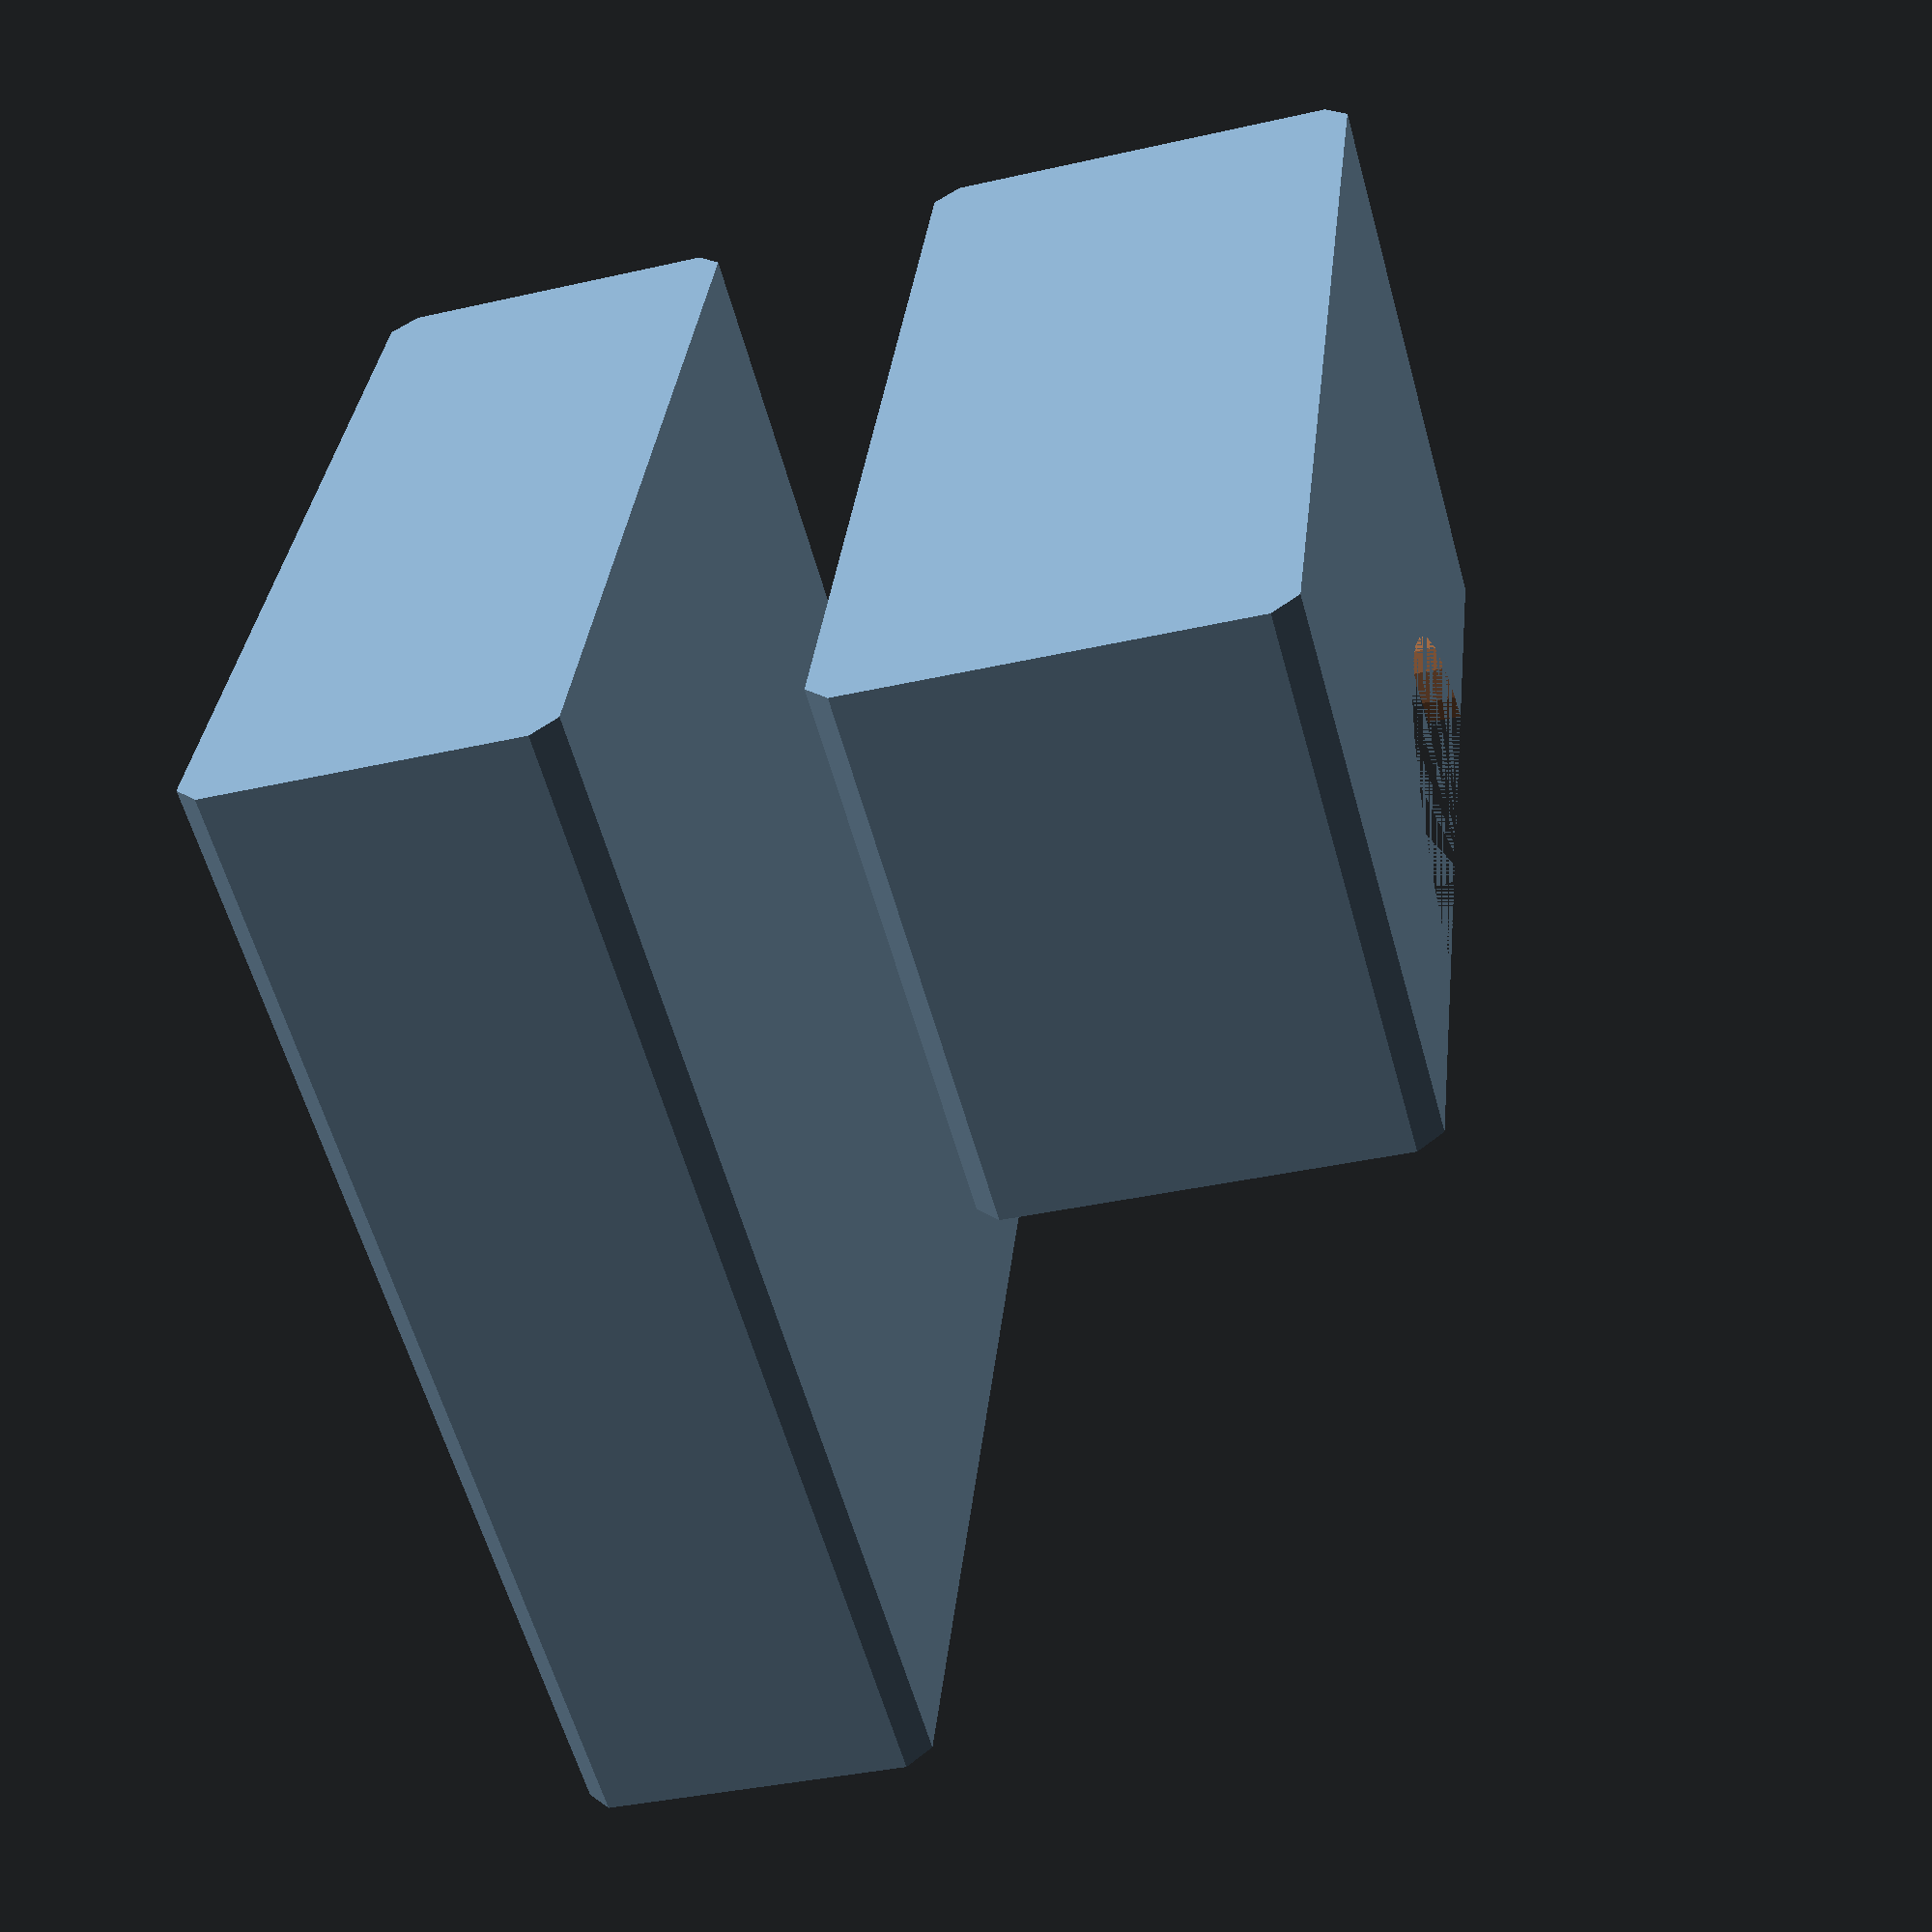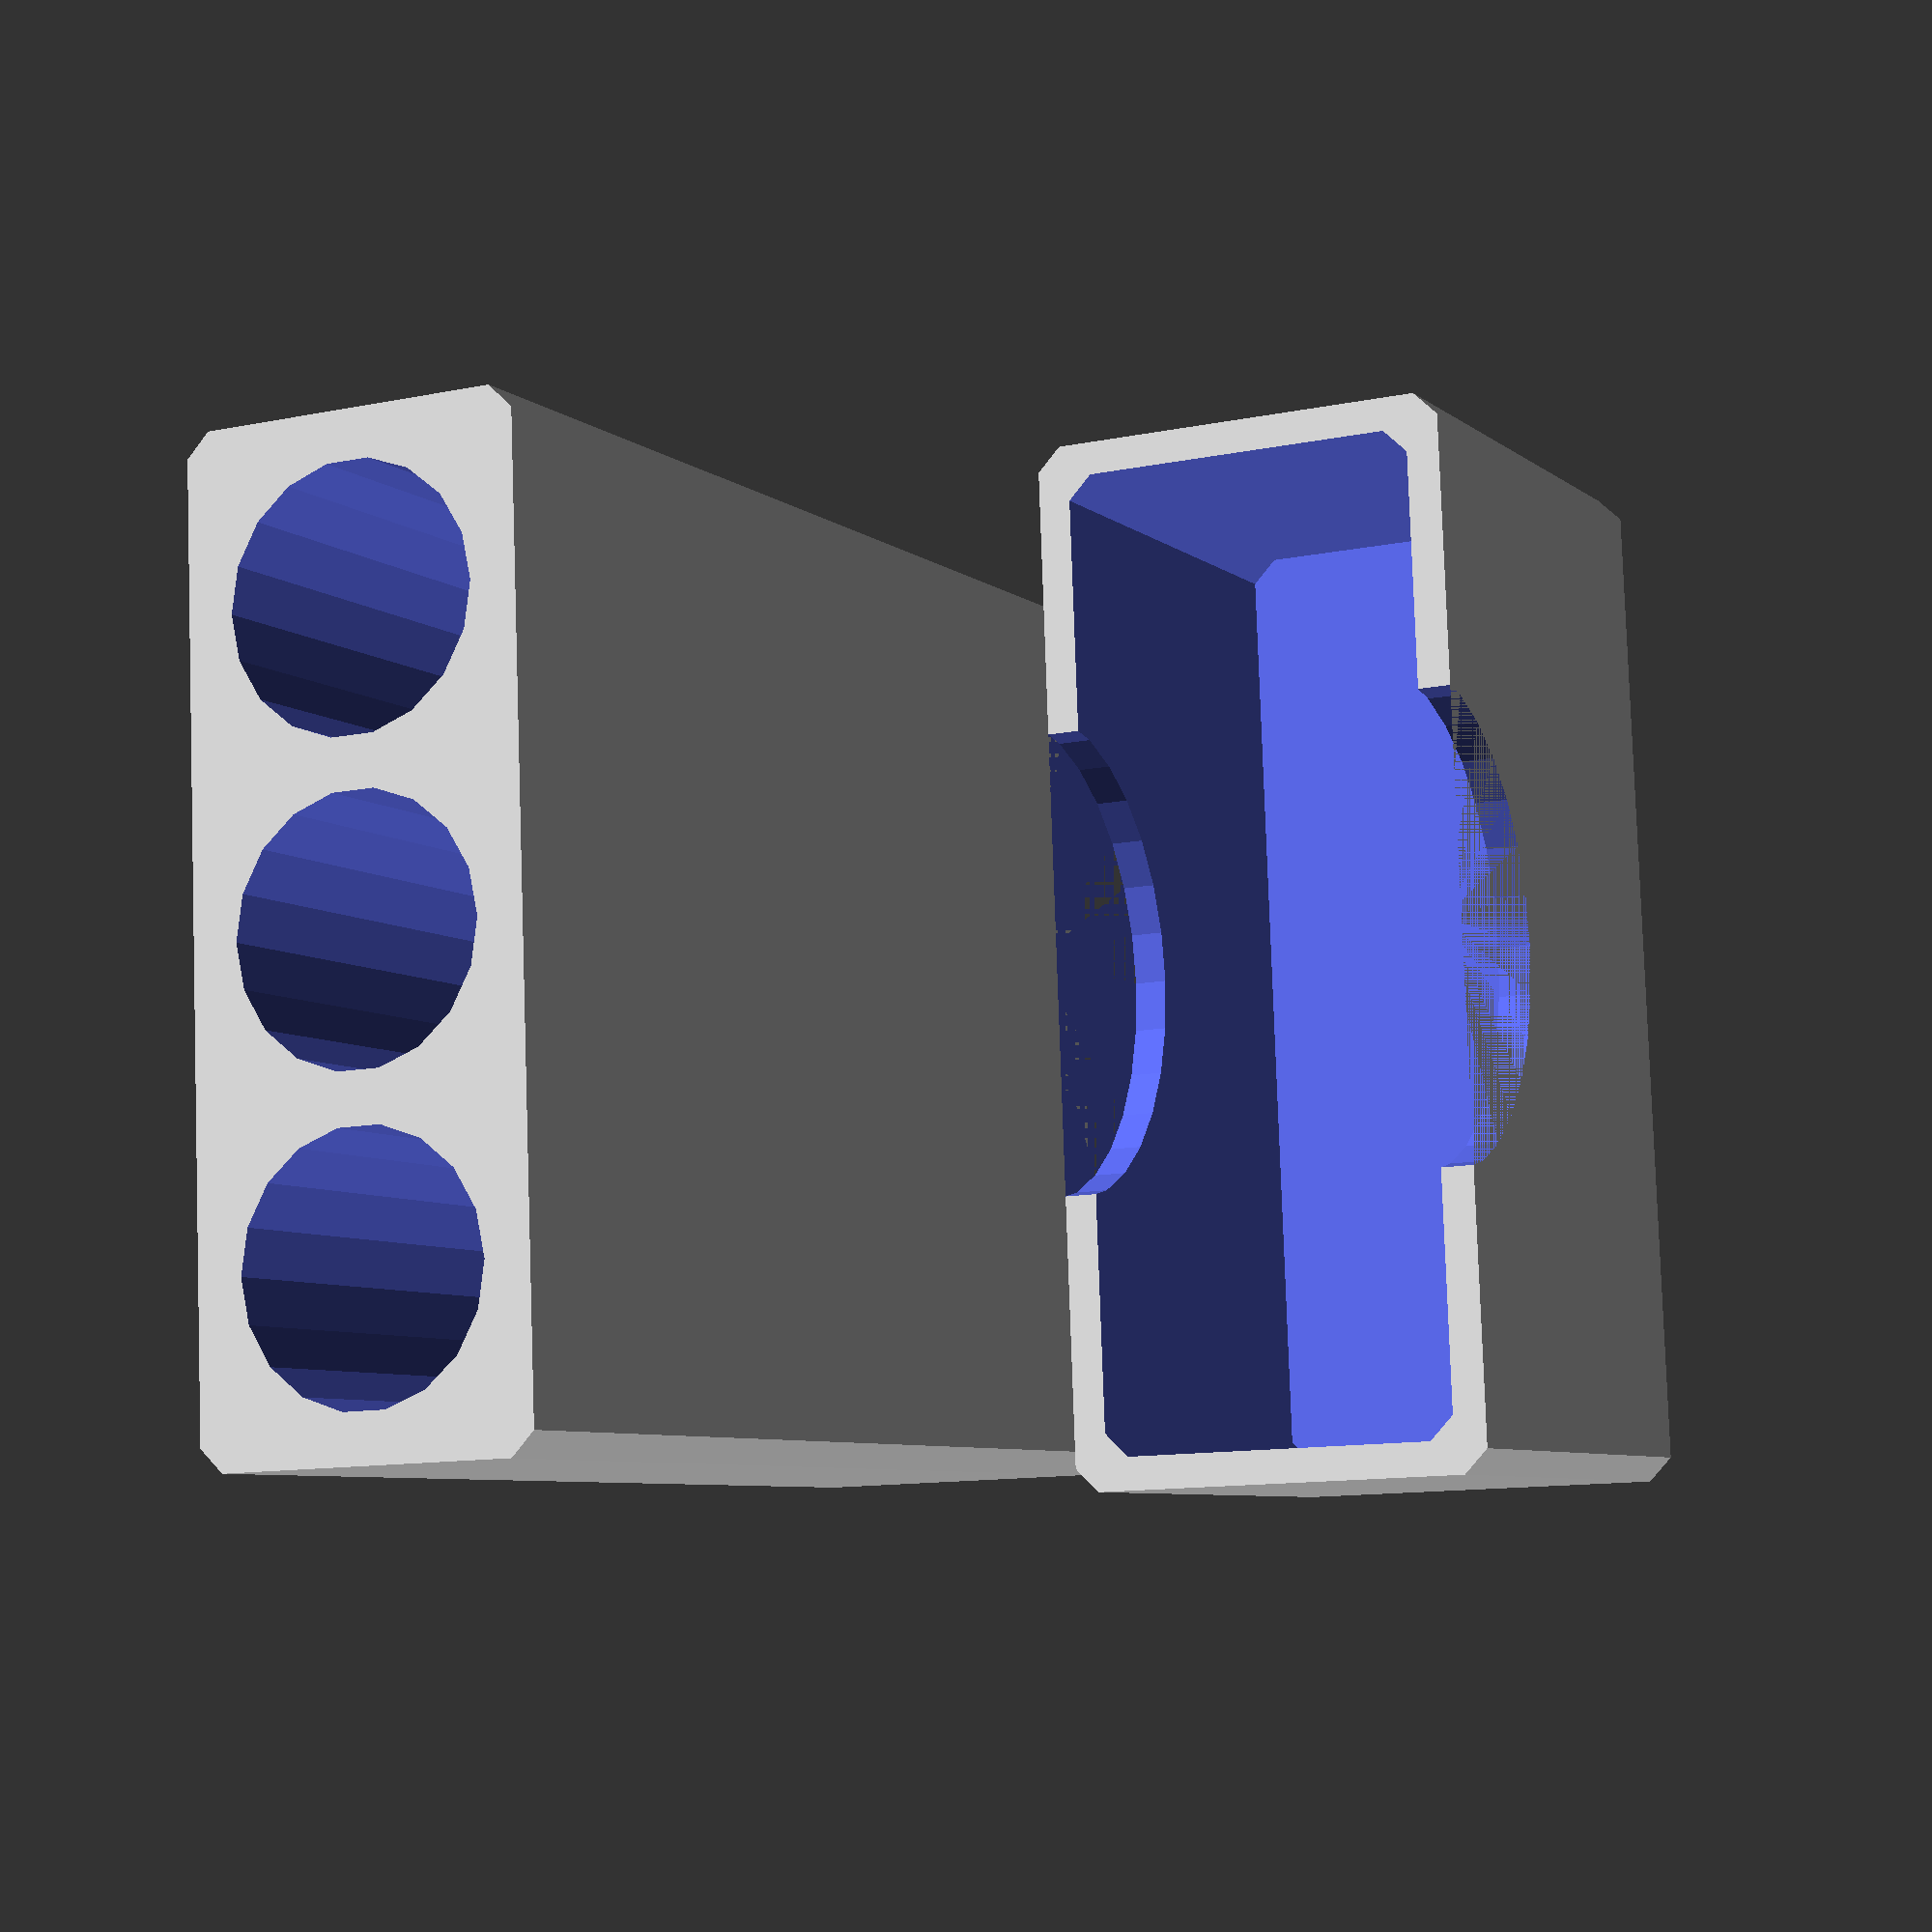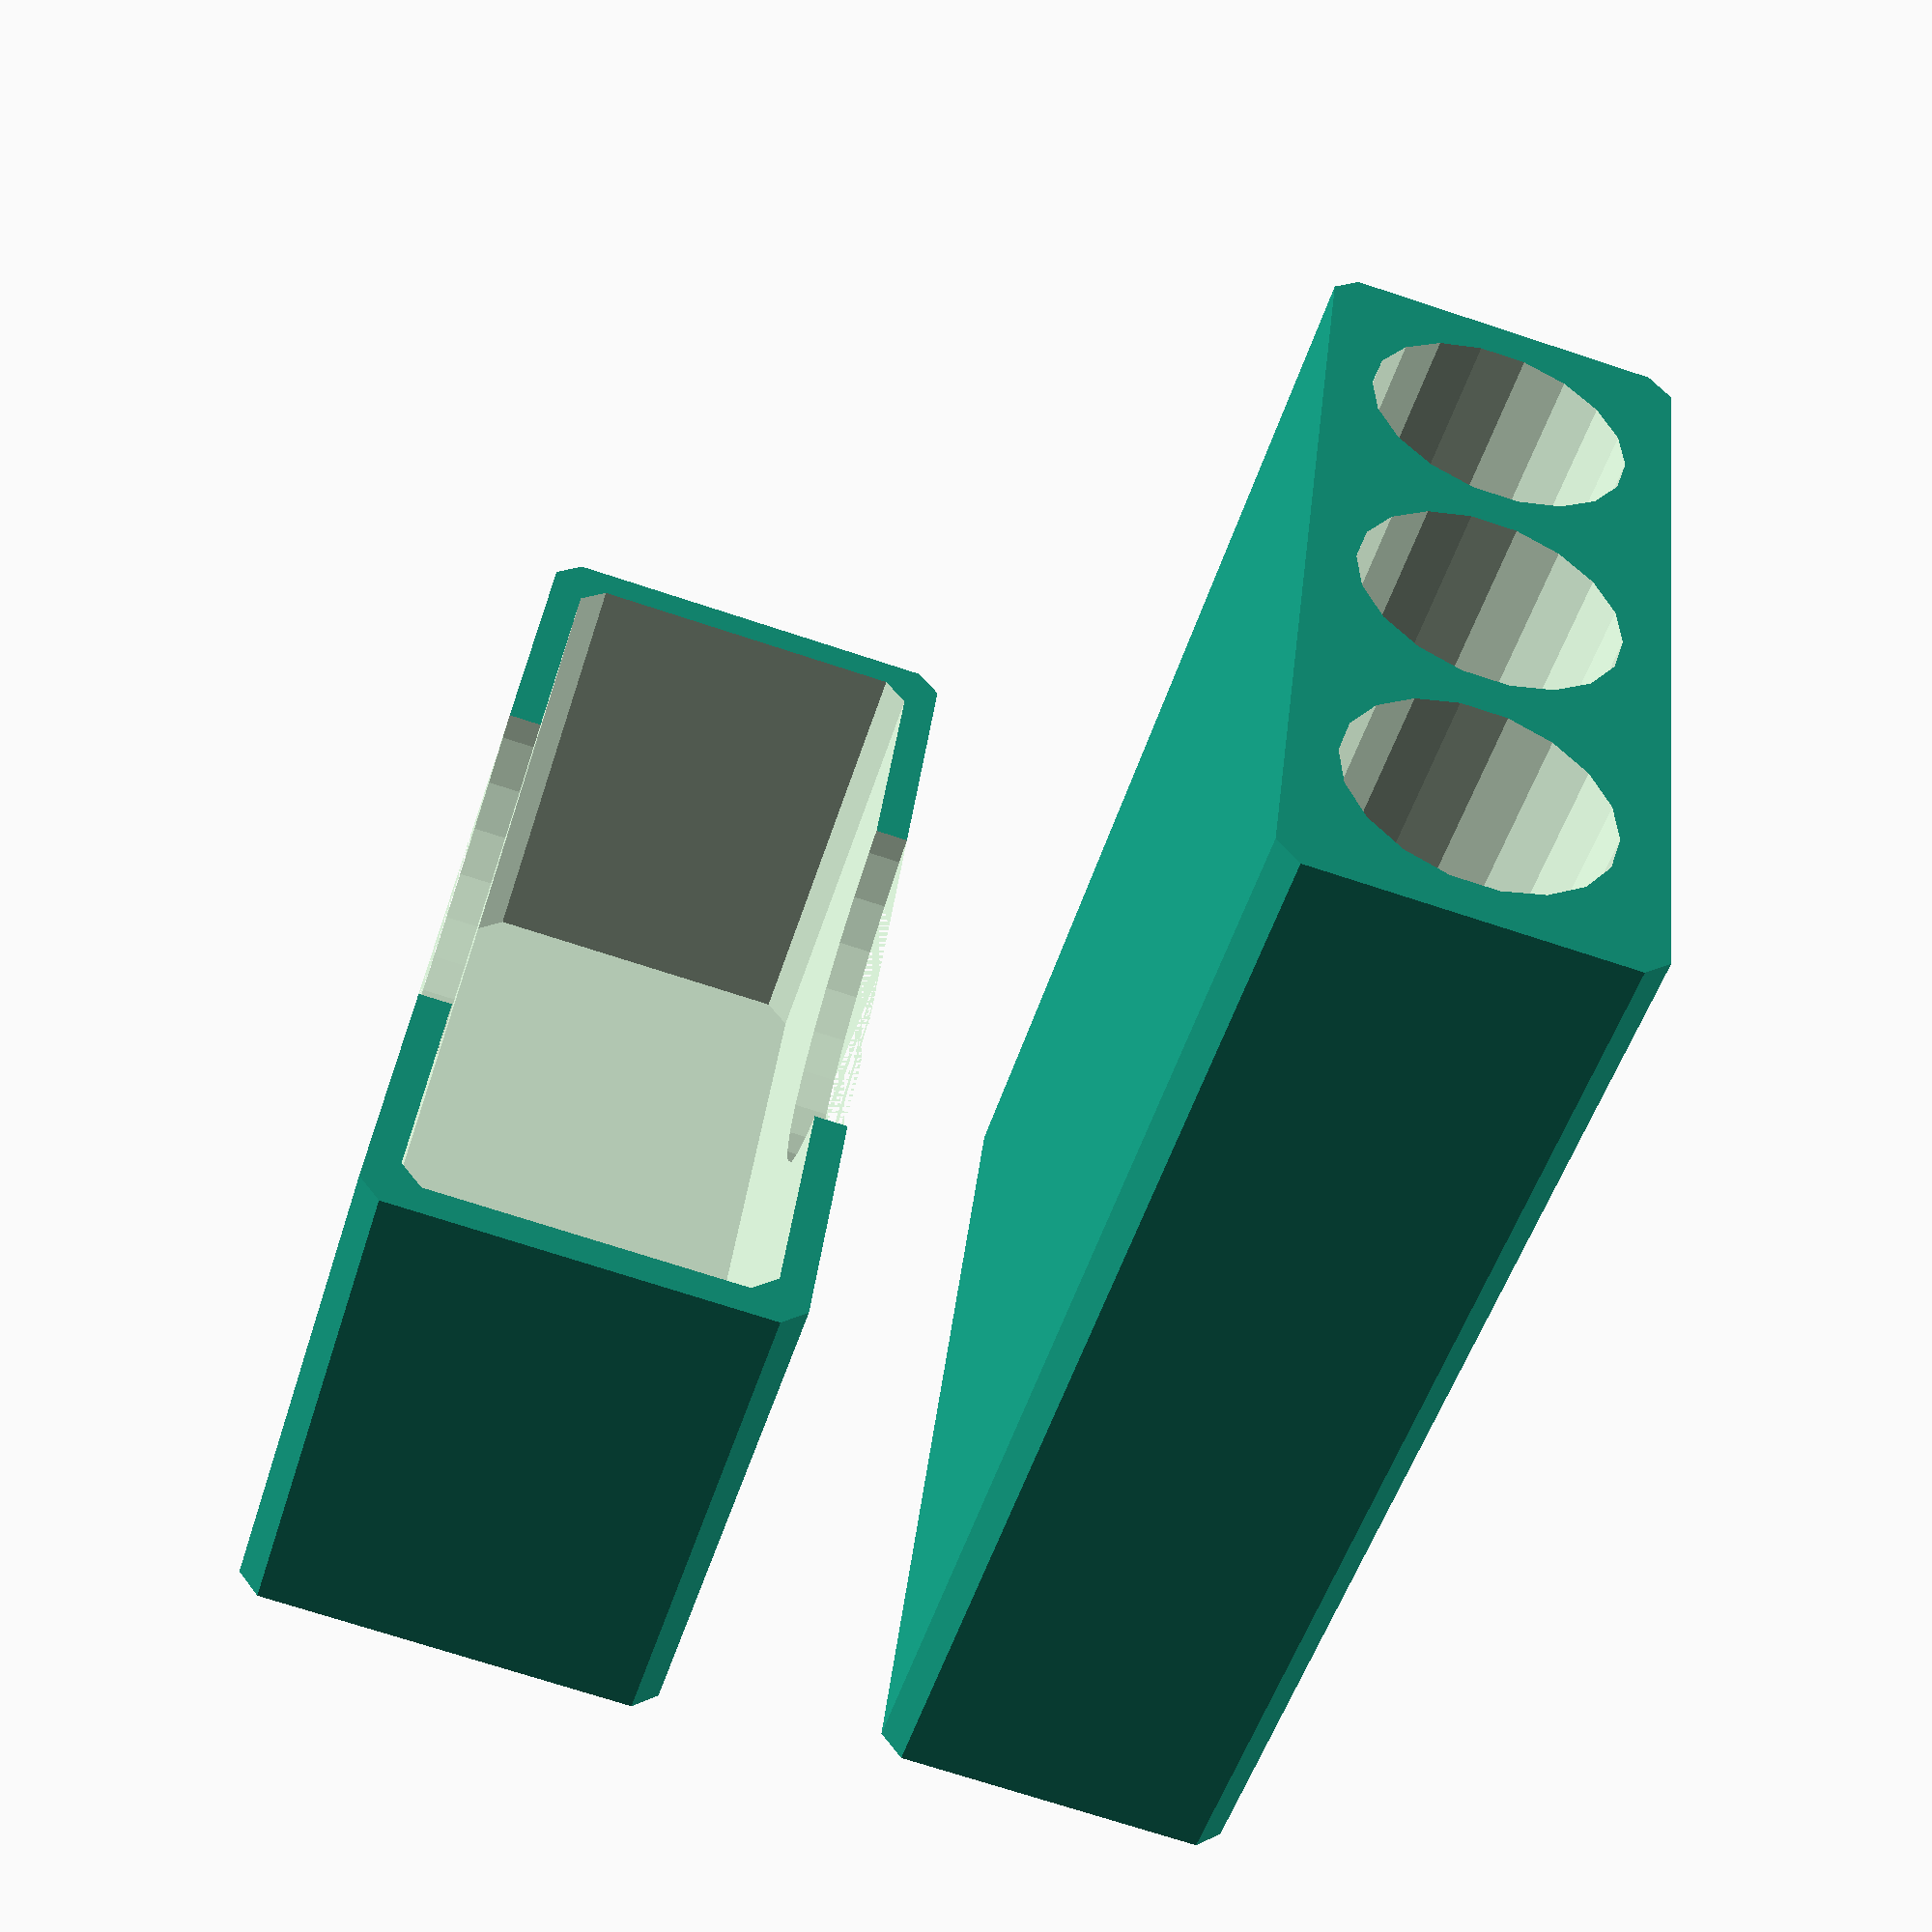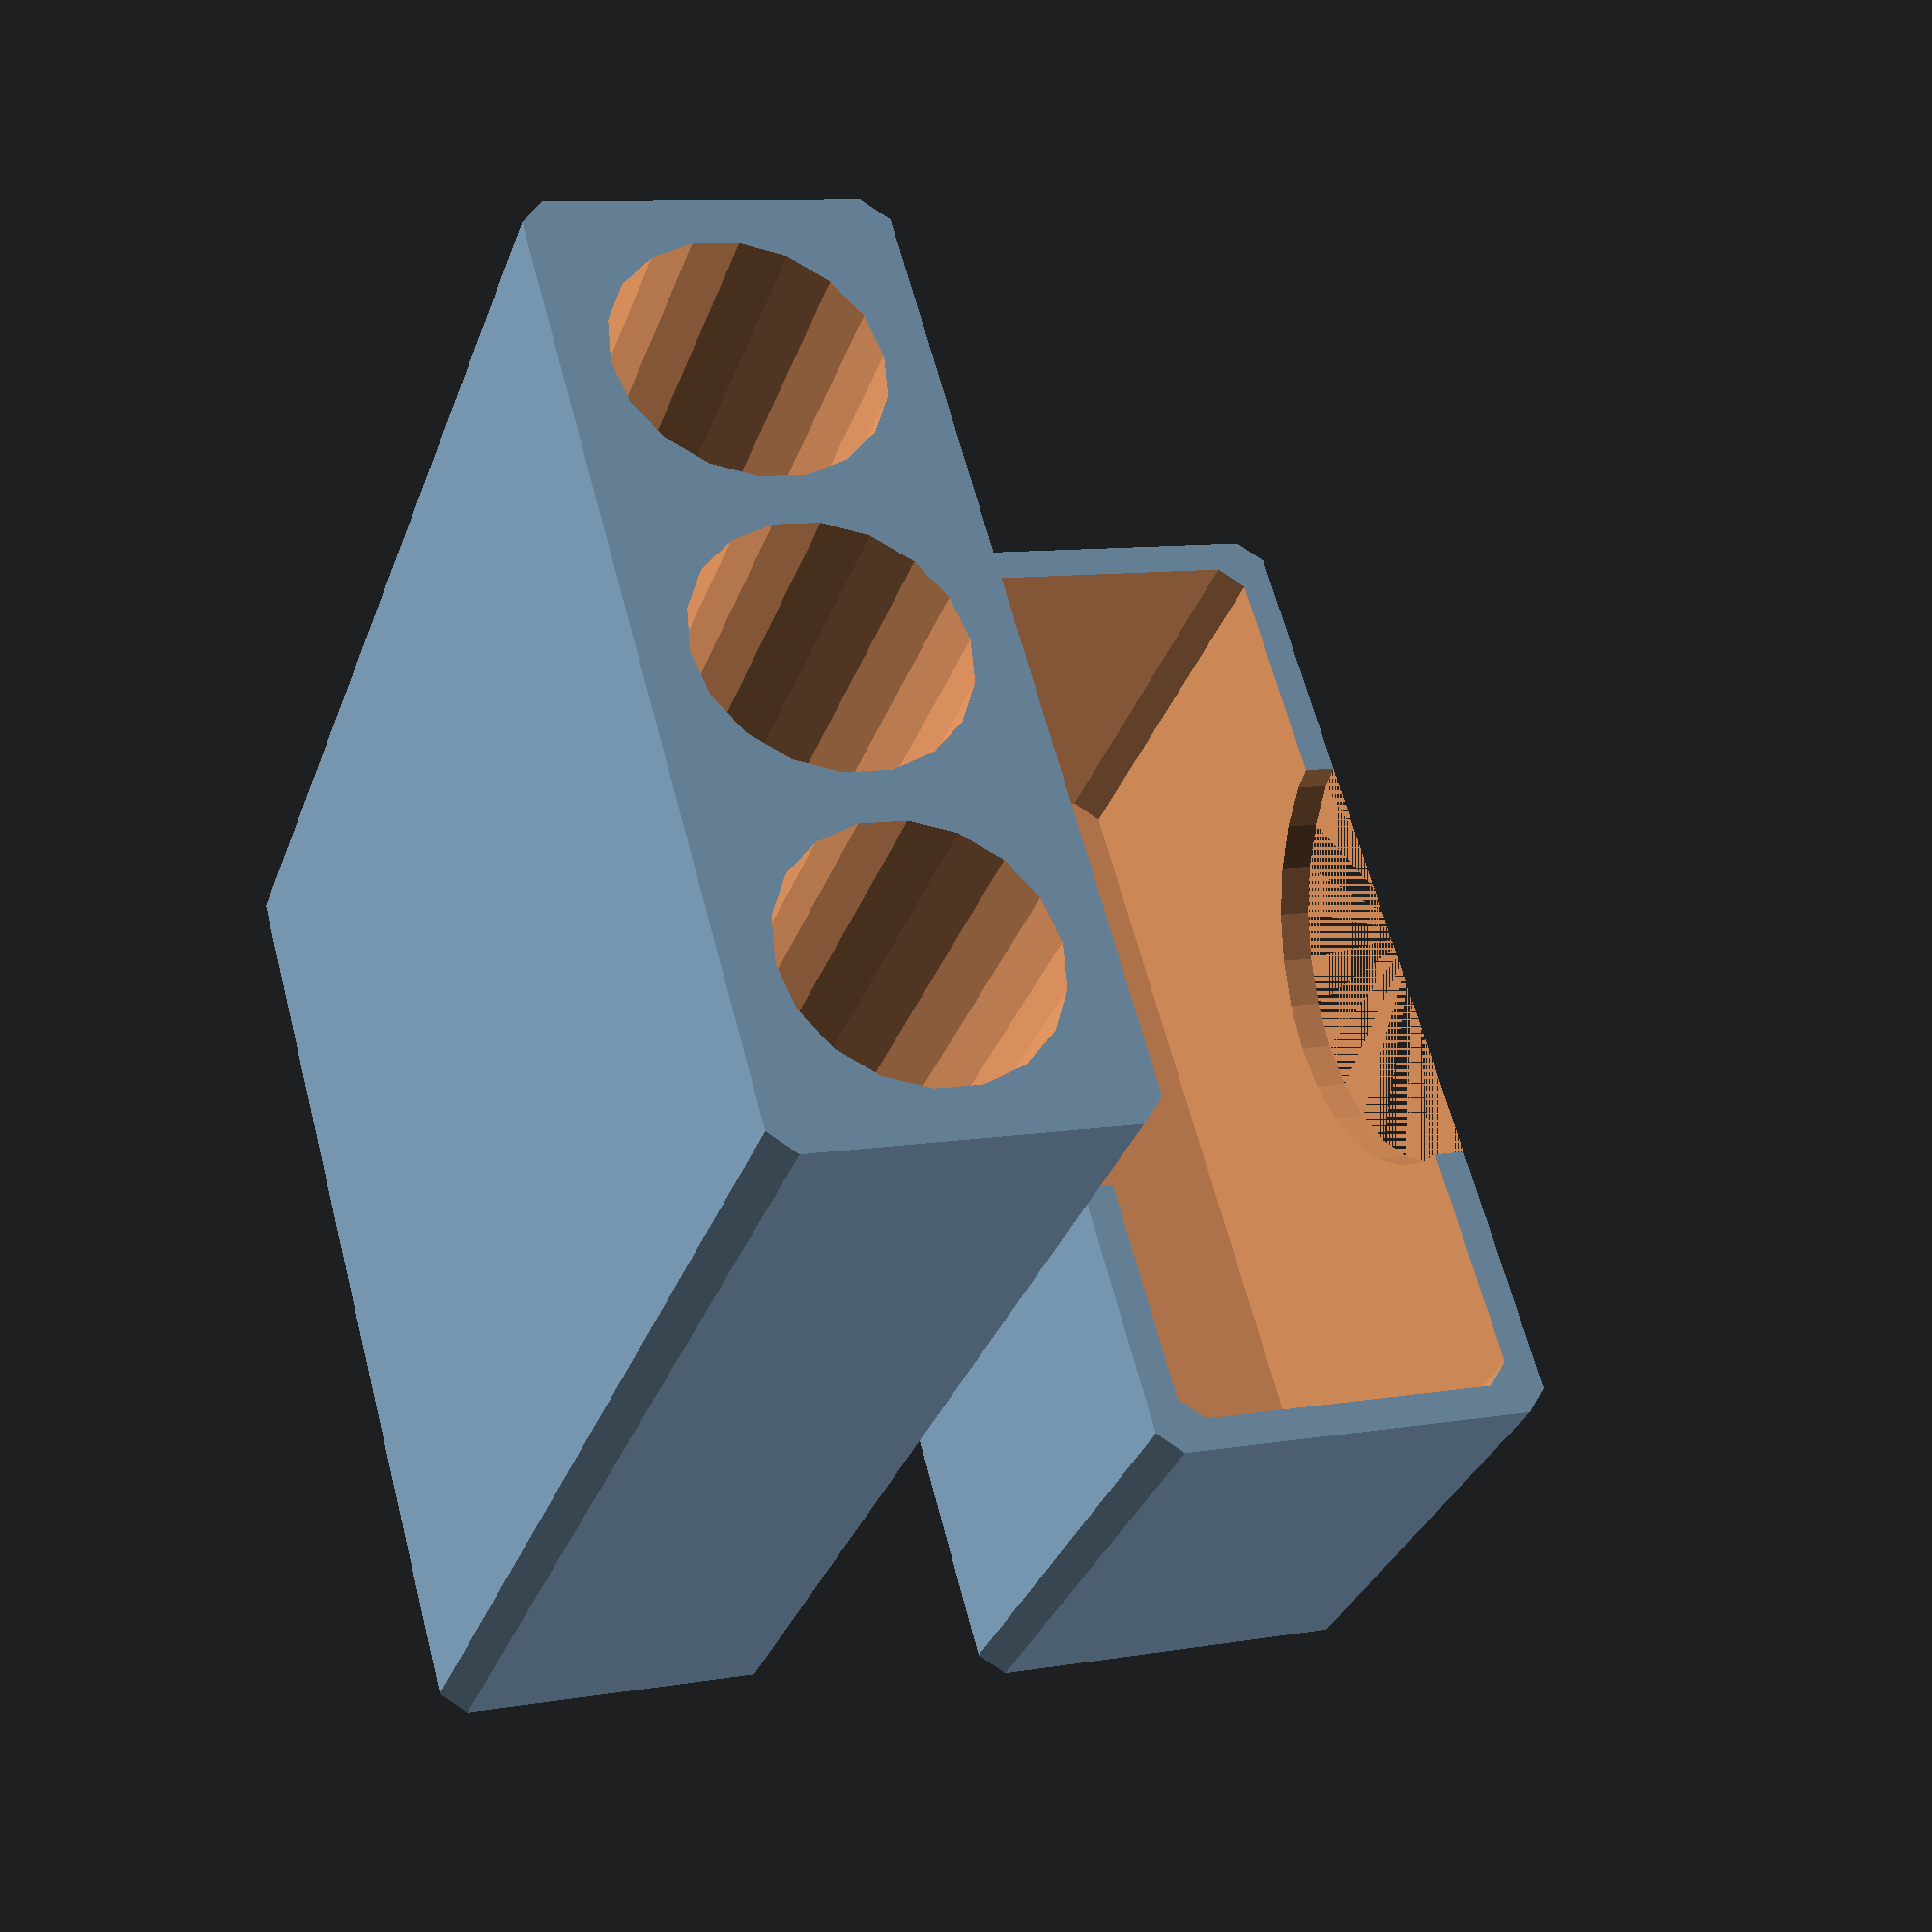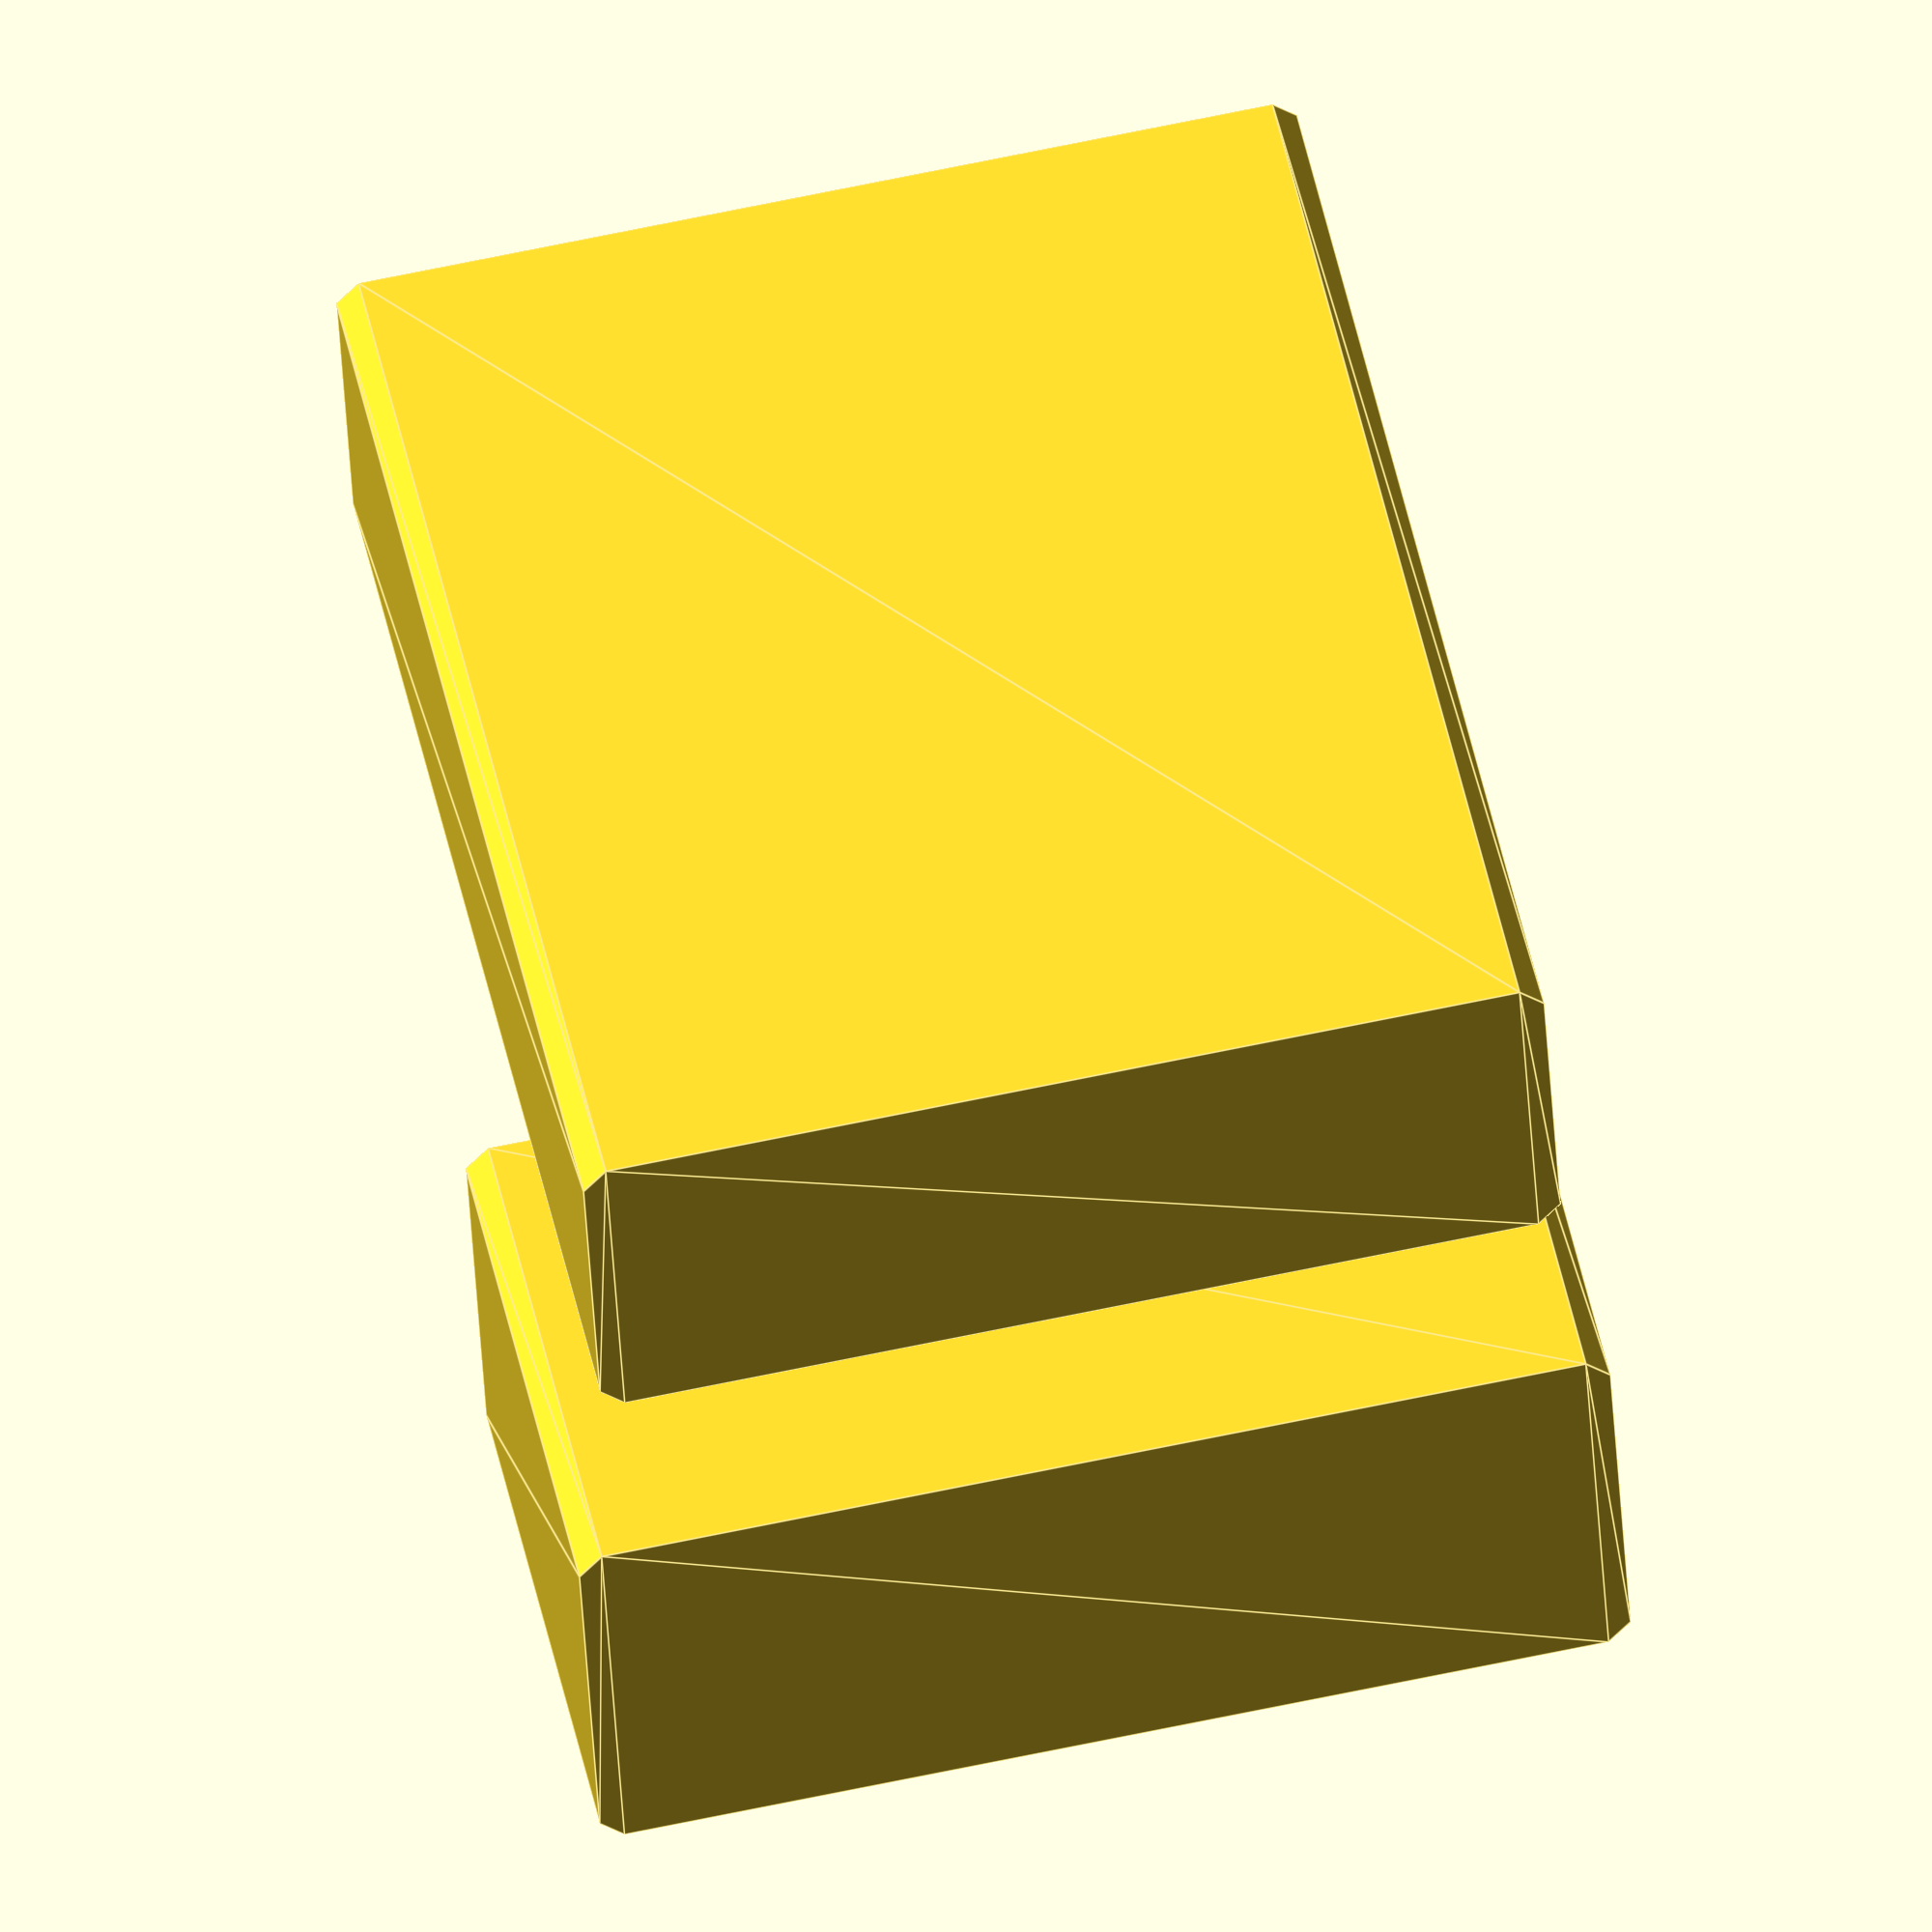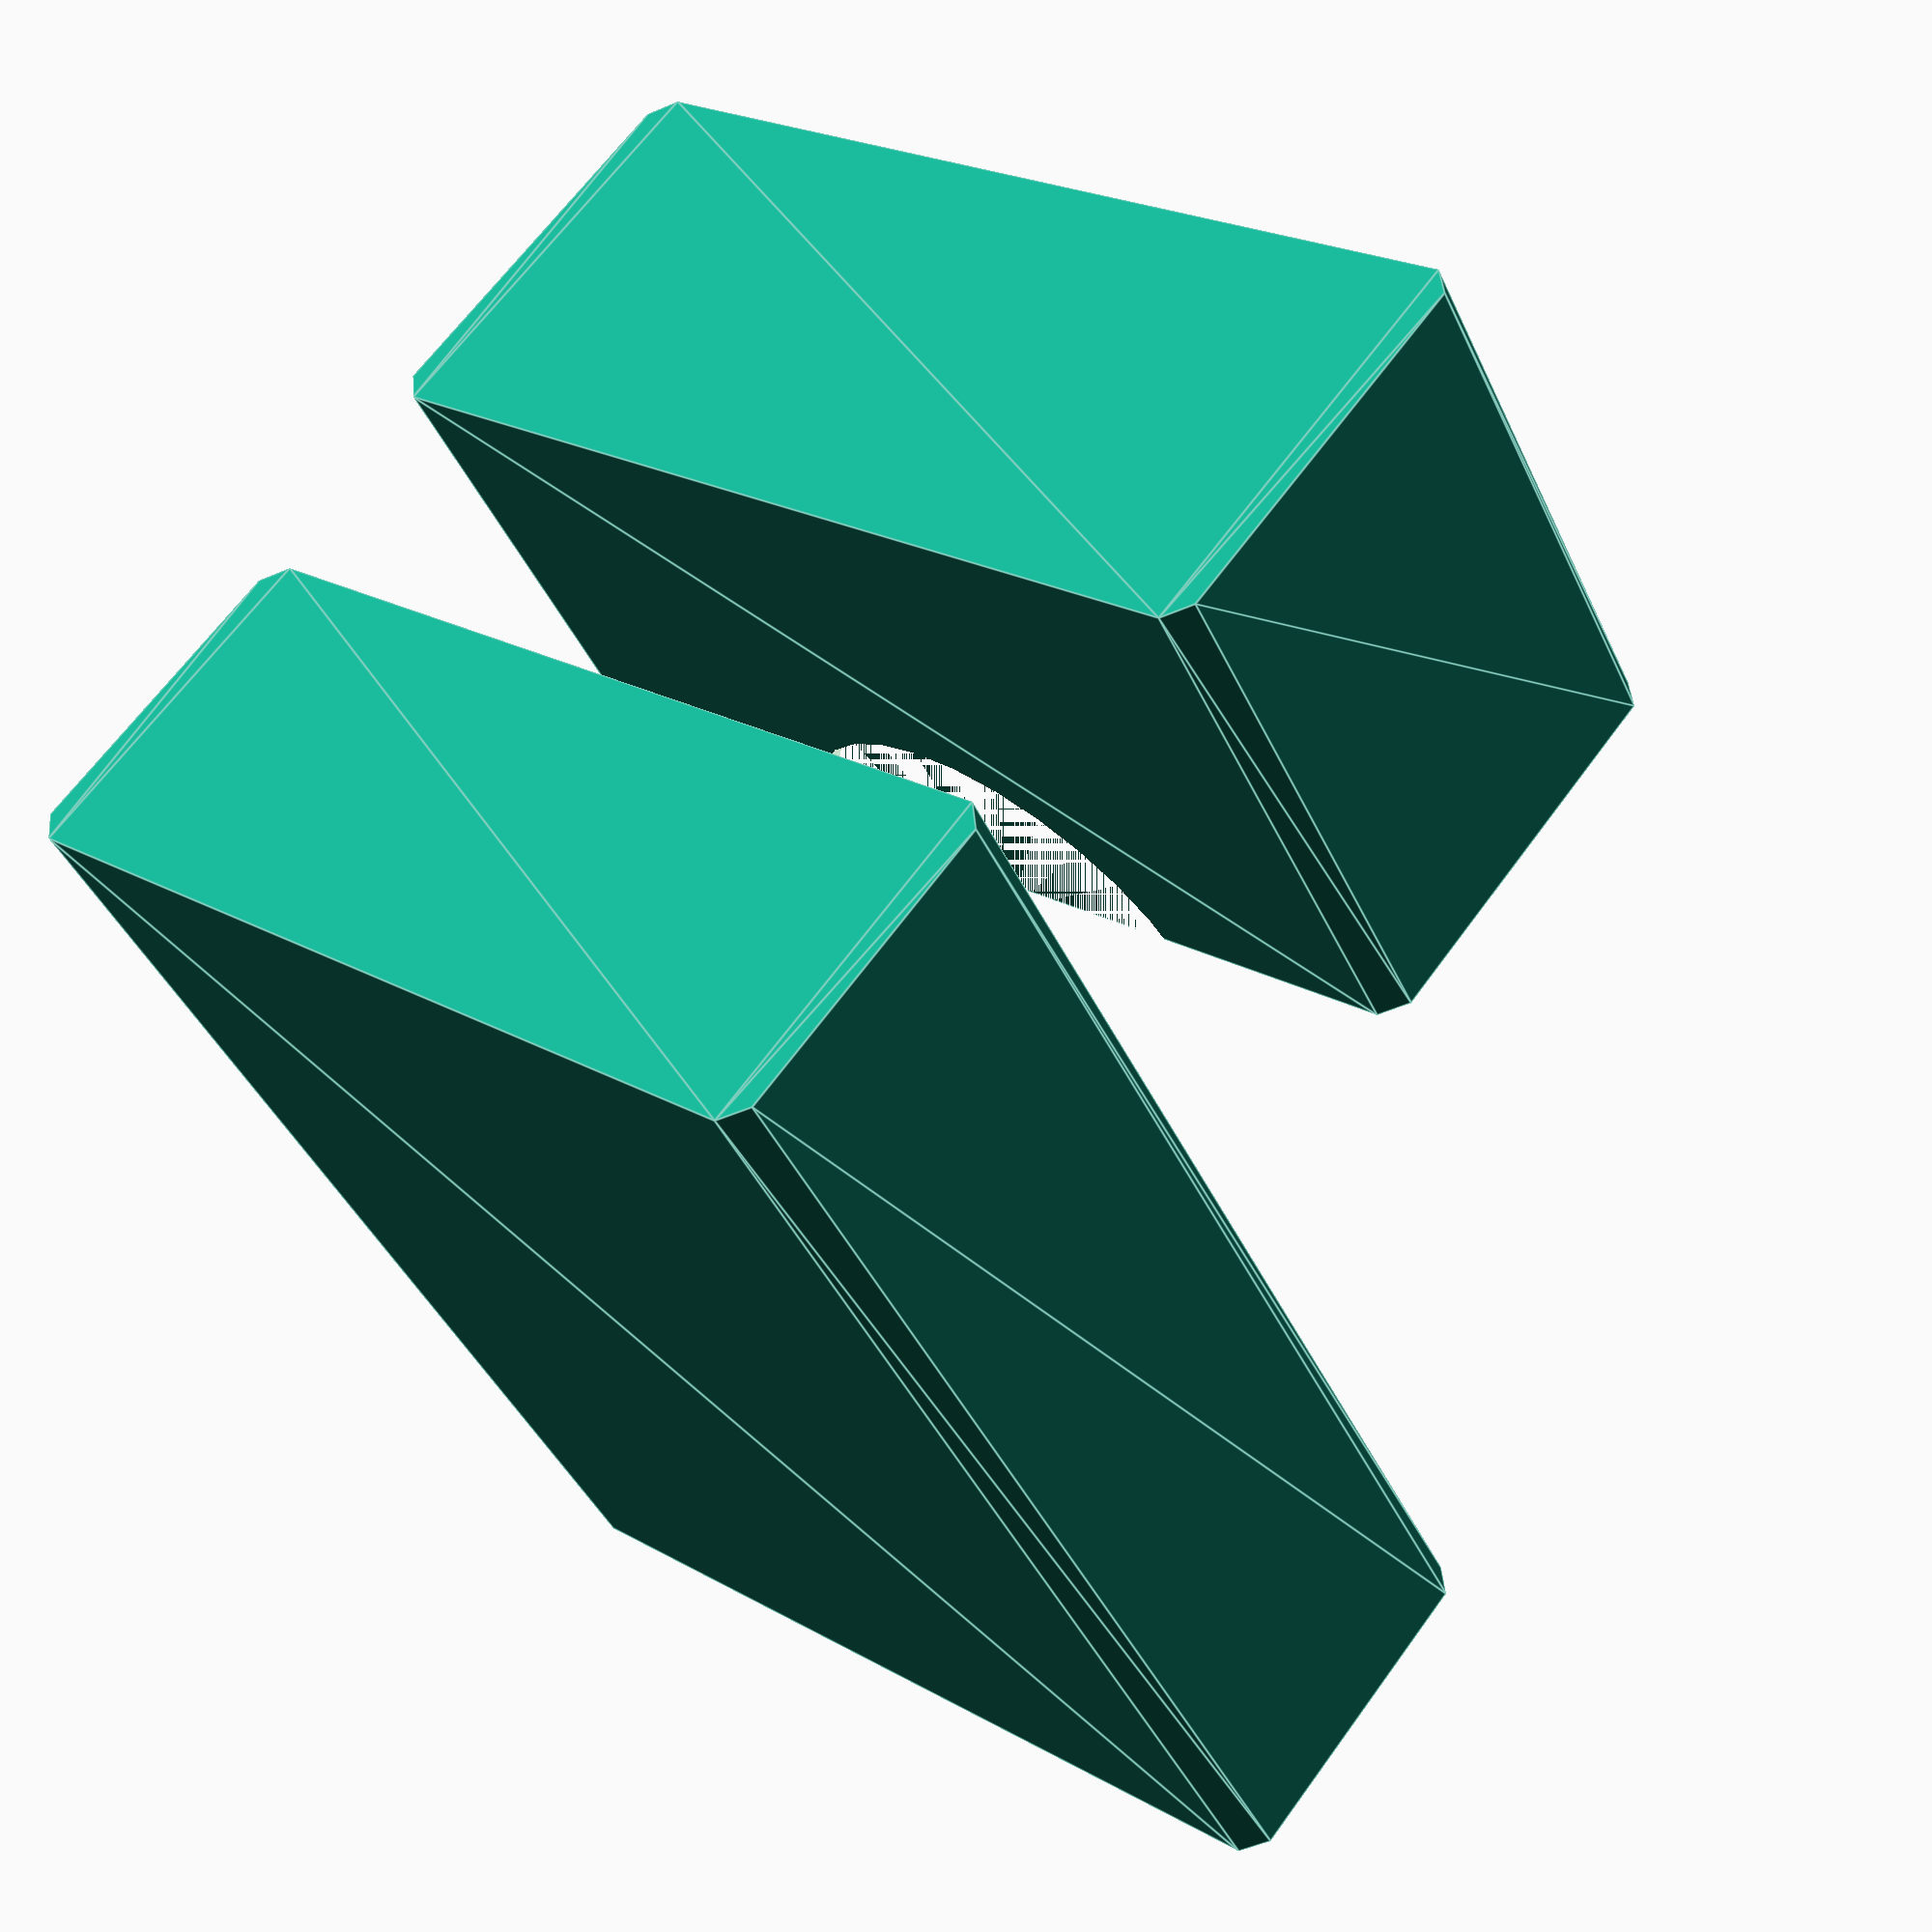
<openscad>
// Edit this parameter in file! 
map = [ 
        ["aaa", "aaa", "aaa"],
    ];


// cap thickness
thickness=3;
// corener radius
radius=1;
// test
fit=0.225;
grip=true;


x=len(map);
y=max([for (y = map)  each(len(y))]);
maxR = (min([for (y = map)  each(y)]) == "aaa") ? 13 : 17;
maxH = (min([for (y = map)  each(y)]) == "aaa") ? 50 : 53;

module aa() {
    width=15;
    height=51;
    cylinder(h = height, d = width);
}

module aaa() {
    width=11;
    height=45.25;
    cylinder(h = height, d = width);
}


module base(width, depth, height, radius) {
 linear_extrude(height)
 offset(r=radius)
  square([width, depth], center=true);
}

module top(width, depth, height, radius, thickness) {
    difference() {
         linear_extrude(height/2+thickness)
         offset(r=radius)
          square([width+thickness, depth+thickness], center=true);
         
         translate([0,0,thickness])
         base(width+fit, depth+fit, height, radius);
    }
}

module create(battery) {
 if(battery == "aa") translate([0,0,2.5]) aa(); //2
 if(battery == "aaa") translate([0,0,8.5]) aaa(); //7.75
}

translate([maxR*x*2, maxR*y/2-maxR/2])
difference(){
top(maxR*x, maxR*y, 40, radius, thickness);
if(grip) rotate([0,90,0]) translate([-25,0,-maxR*x/2-thickness/2-radius]) cylinder(maxR*x+thickness+radius*2,r=10);
}


difference(){
translate([maxR*x/2-maxR/2, maxR*y/2-maxR/2])
base(maxR*x, maxR*y, maxH, radius);


for(y = [0:len(map)-1]) {
  for(battery = [0:len(map[y])-1]) {
      translate([y*maxR, battery*maxR, 0])  create(map[y][battery]);
  }
}
    }


</openscad>
<views>
elev=58.7 azim=173.8 roll=195.4 proj=p view=solid
elev=186.8 azim=177.8 roll=153.6 proj=p view=solid
elev=50.0 azim=186.8 roll=343.1 proj=p view=wireframe
elev=32.0 azim=344.6 roll=342.0 proj=p view=wireframe
elev=310.8 azim=93.1 roll=168.1 proj=o view=edges
elev=42.6 azim=230.3 roll=203.3 proj=p view=edges
</views>
